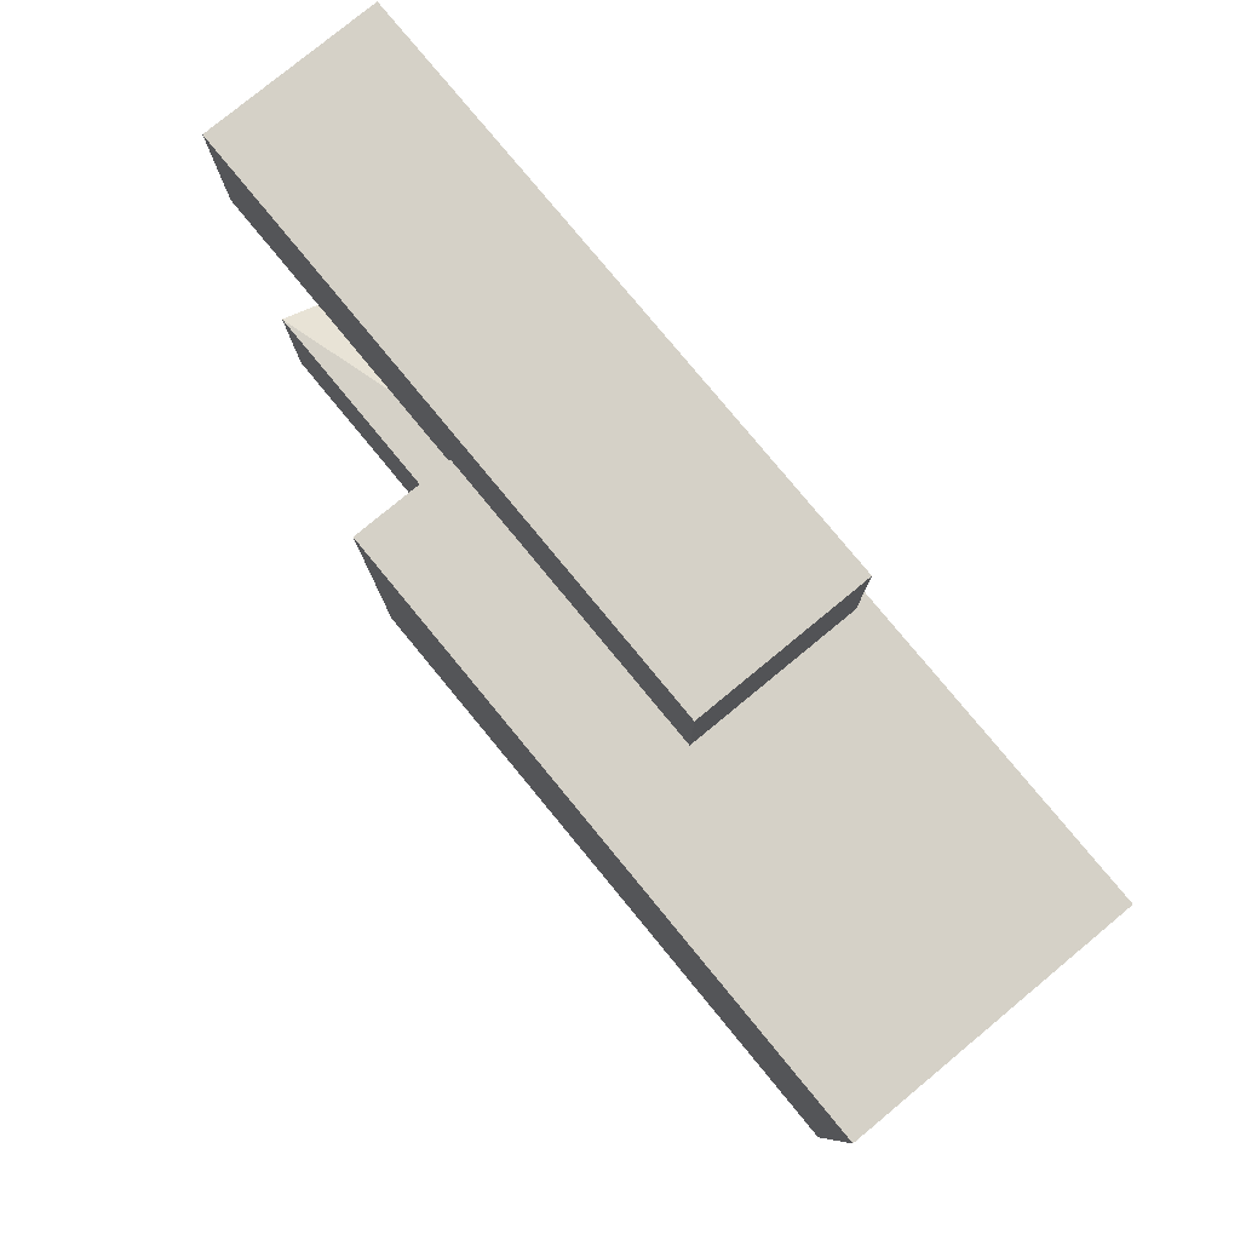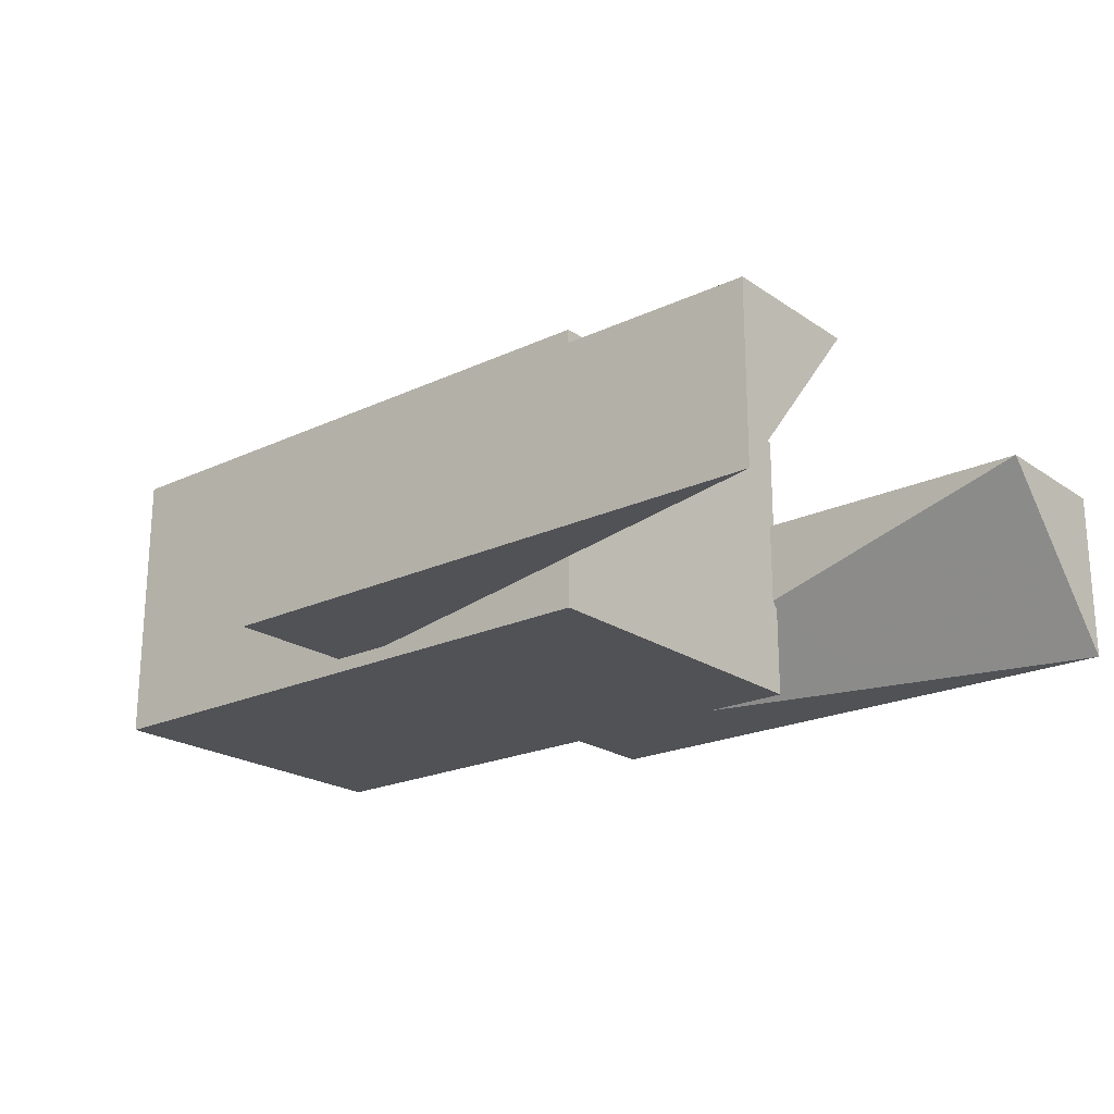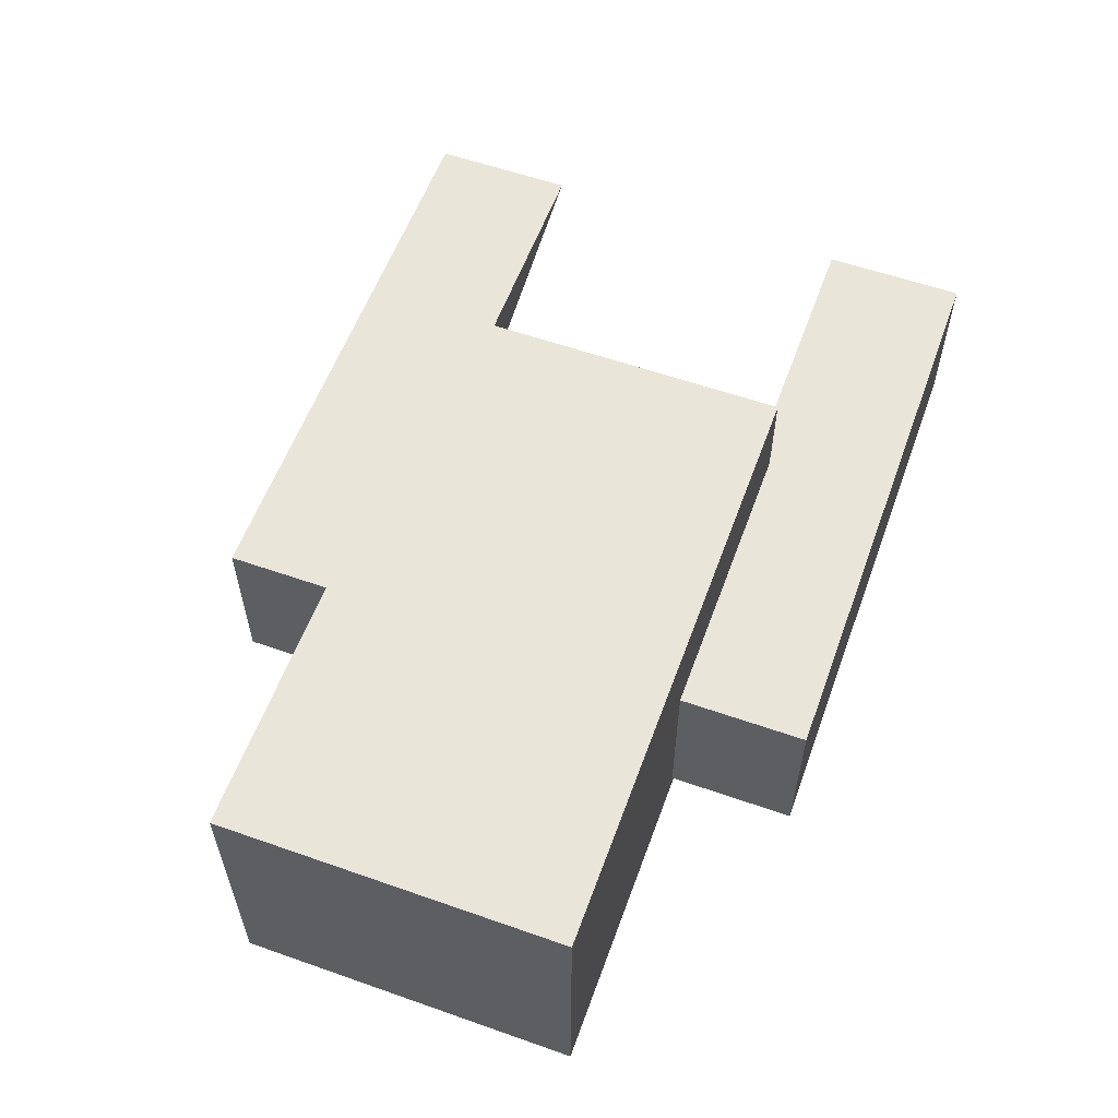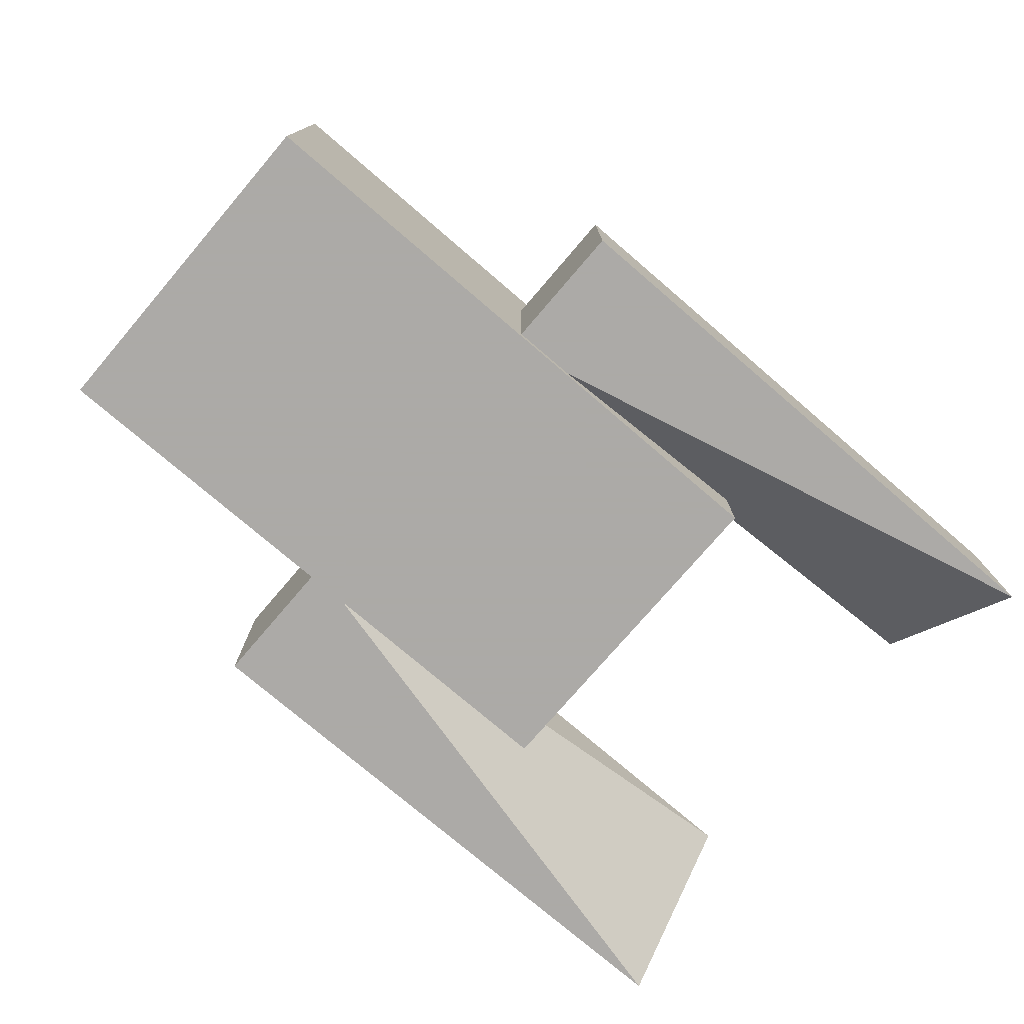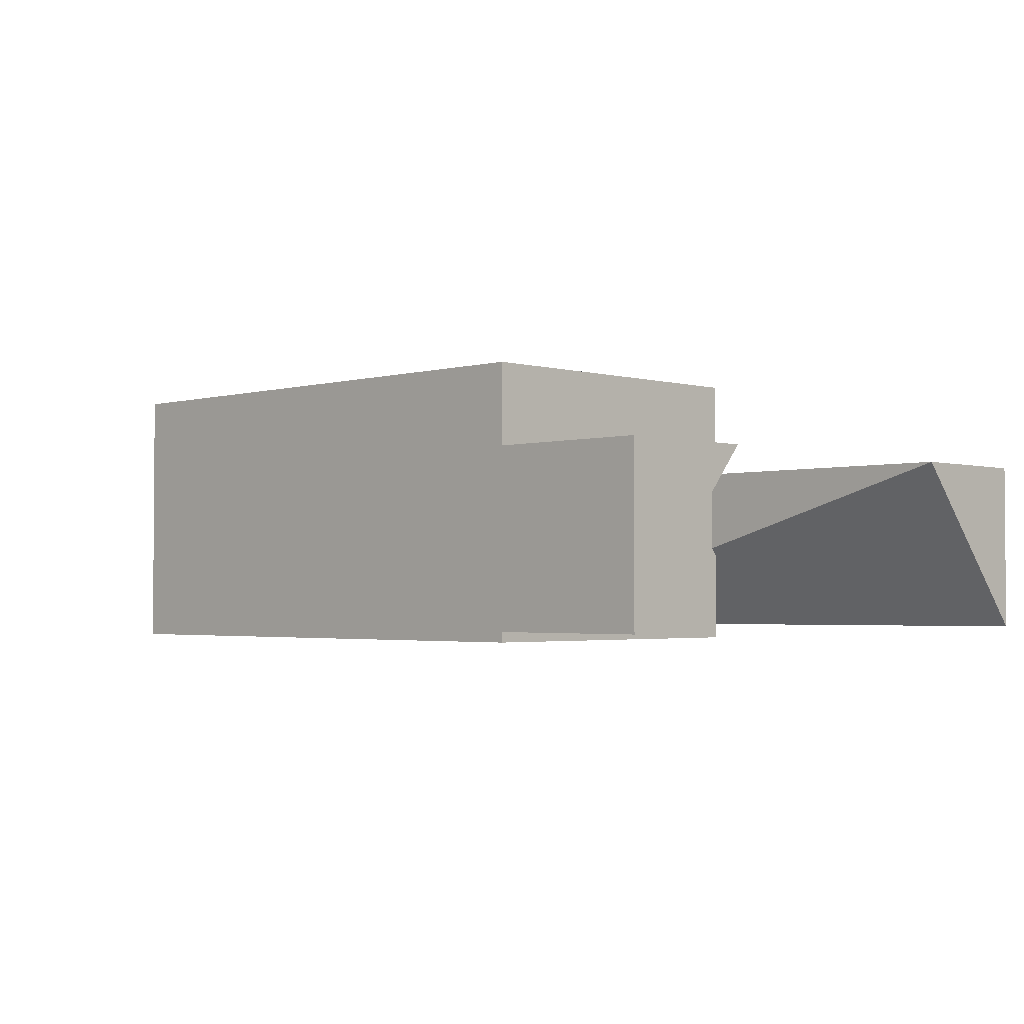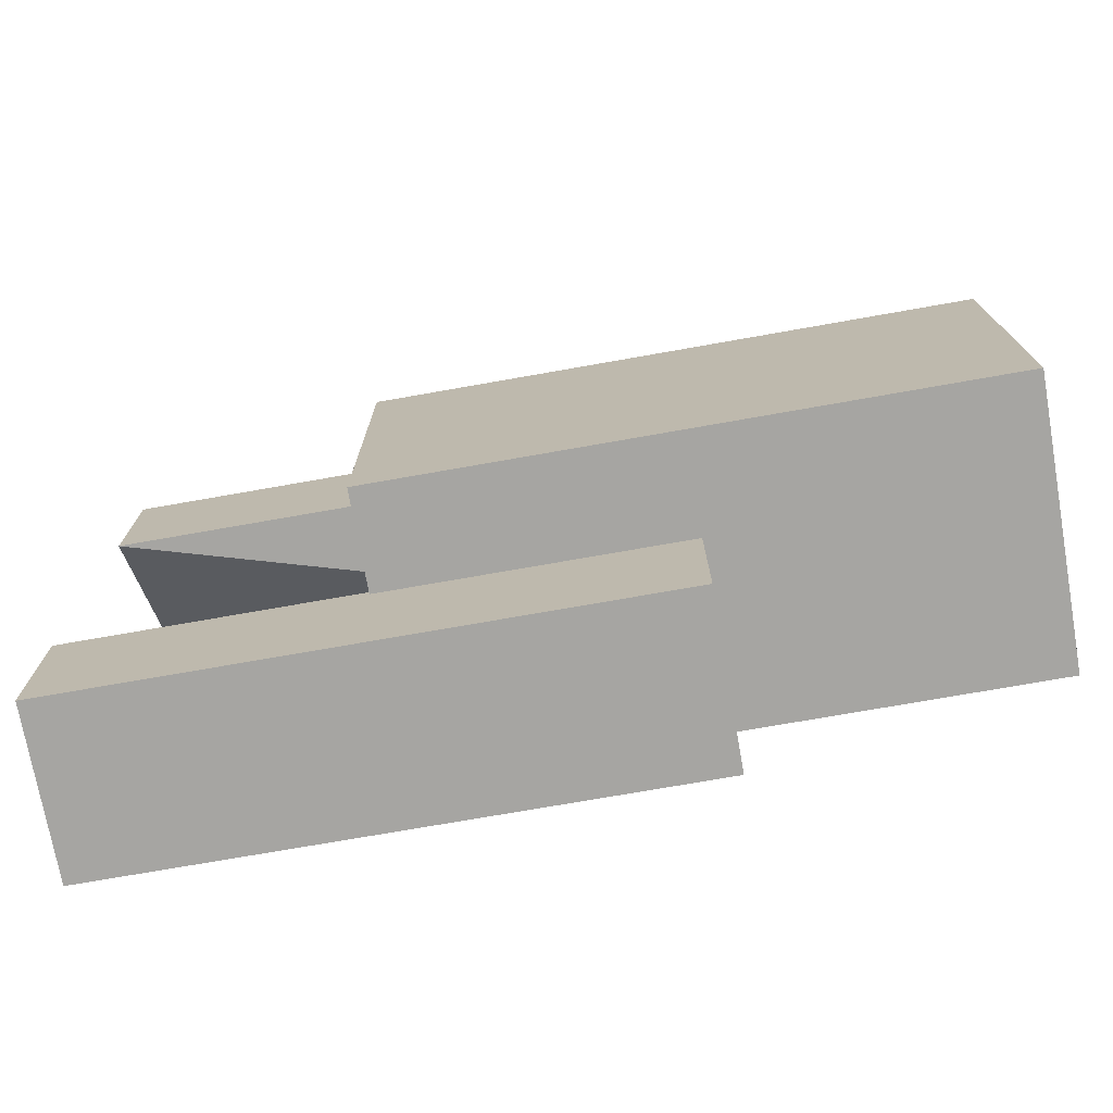
<metadata>
{"format":"obj","ext":"obj","renderer":"f3d","projection":"perspective","resolution":1024,"background":"white","views":[{"elev":79.2,"azim":50.5,"up":"+Y"},{"elev":-21.3,"azim":-140.2,"up":"+Z"},{"elev":57.9,"azim":110.0,"up":"+Z"},{"elev":-76.0,"azim":139.4,"up":"+Z"},{"elev":-2.5,"azim":-135.1,"up":"+Z"},{"elev":-73.6,"azim":10.0,"up":"+Y"}]}
</metadata>
<code>
o Object.1
v -4.934 -4.923 33.45
v -4.934 5.171 33.45
v -4.934 -4.923 25.07
v 13.08 -4.923 25.07
v -4.934 5.171 25.07
v 13.08 5.171 25.07
v 13.08 -4.923 33.45
v 13.08 5.171 33.45
f 1 2 3
f 4 1 3
f 3 5 4
f 5 6 4
f 6 7 4
f 8 7 6
f 7 8 1
f 5 8 6
f 2 8 5
f 7 1 4
f 3 2 5
f 8 2 1
o Object.2
v 3.857 -4.733 25.49
v 3.857 -8.96 25.49
v -13.47 -8.96 25.49
v -13.47 -4.733 30.52
v 3.857 -4.733 30.52
v -13.47 -8.96 30.52
v 3.857 -8.96 30.52
f 9 10 11
f 11 12 9
f 13 9 12
f 13 12 14
f 15 13 14
f 15 14 10
f 13 15 9
f 14 12 11
f 10 14 11
f 15 10 9
o Object.3
v 3.857 4.715 25.49
v 3.857 8.943 25.49
v -13.47 8.943 25.49
v -13.47 4.715 30.52
v 3.857 4.715 30.52
v -13.47 8.943 30.52
v 3.857 8.943 30.52
f 16 17 18
f 18 19 16
f 20 16 19
f 20 19 21
f 22 20 21
f 22 21 17
f 20 22 16
f 21 19 18
f 17 21 18
f 22 17 16

</code>
